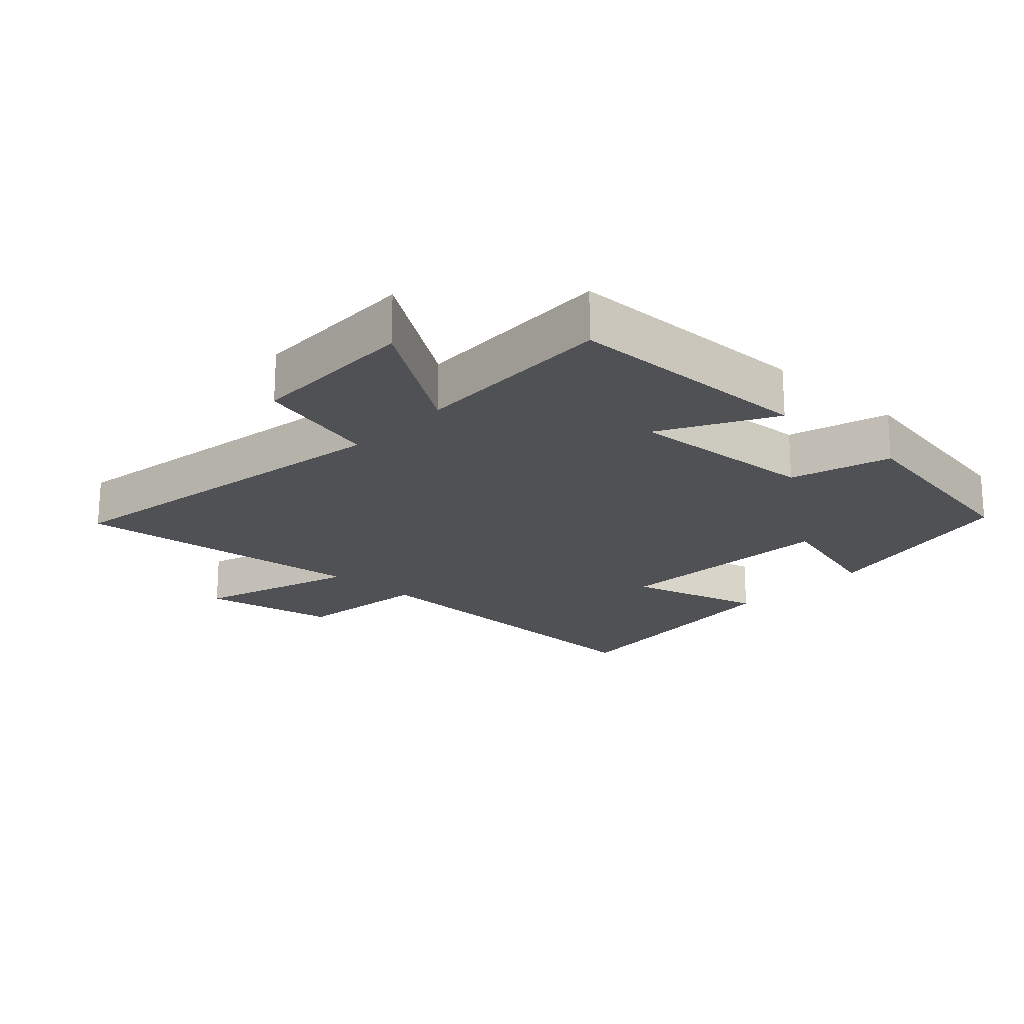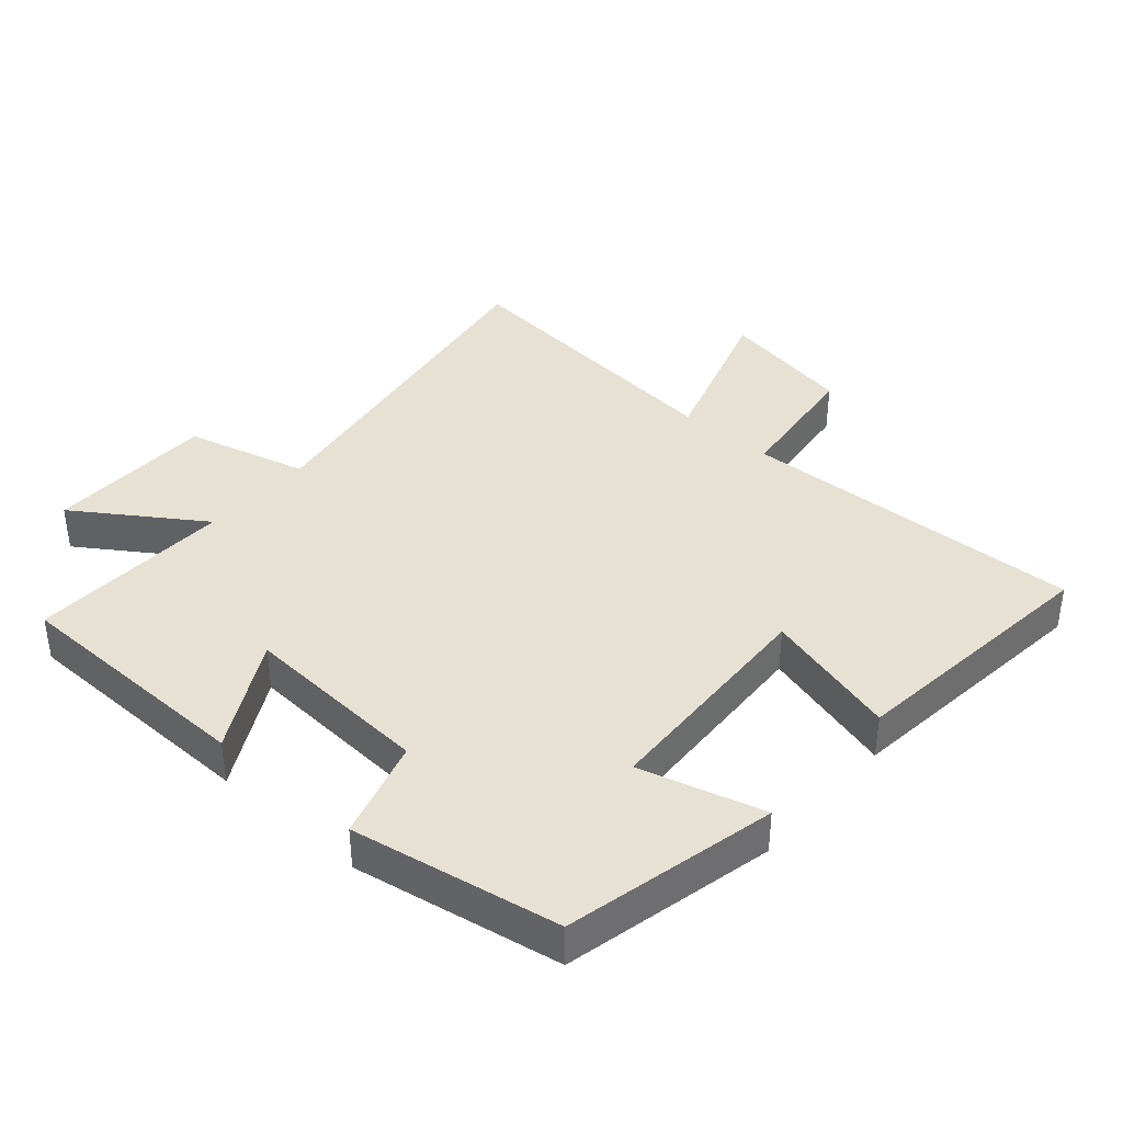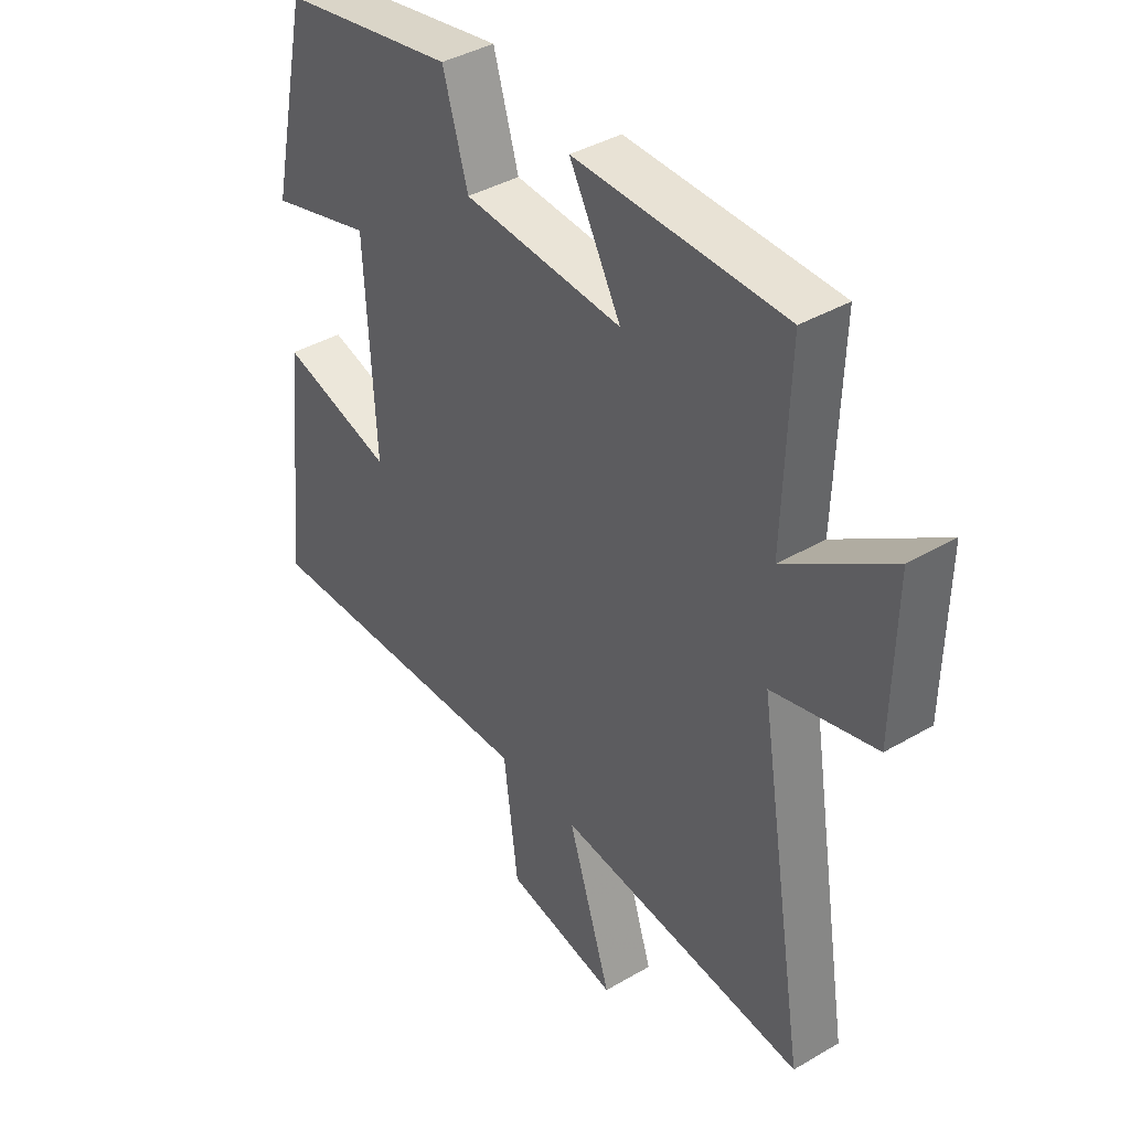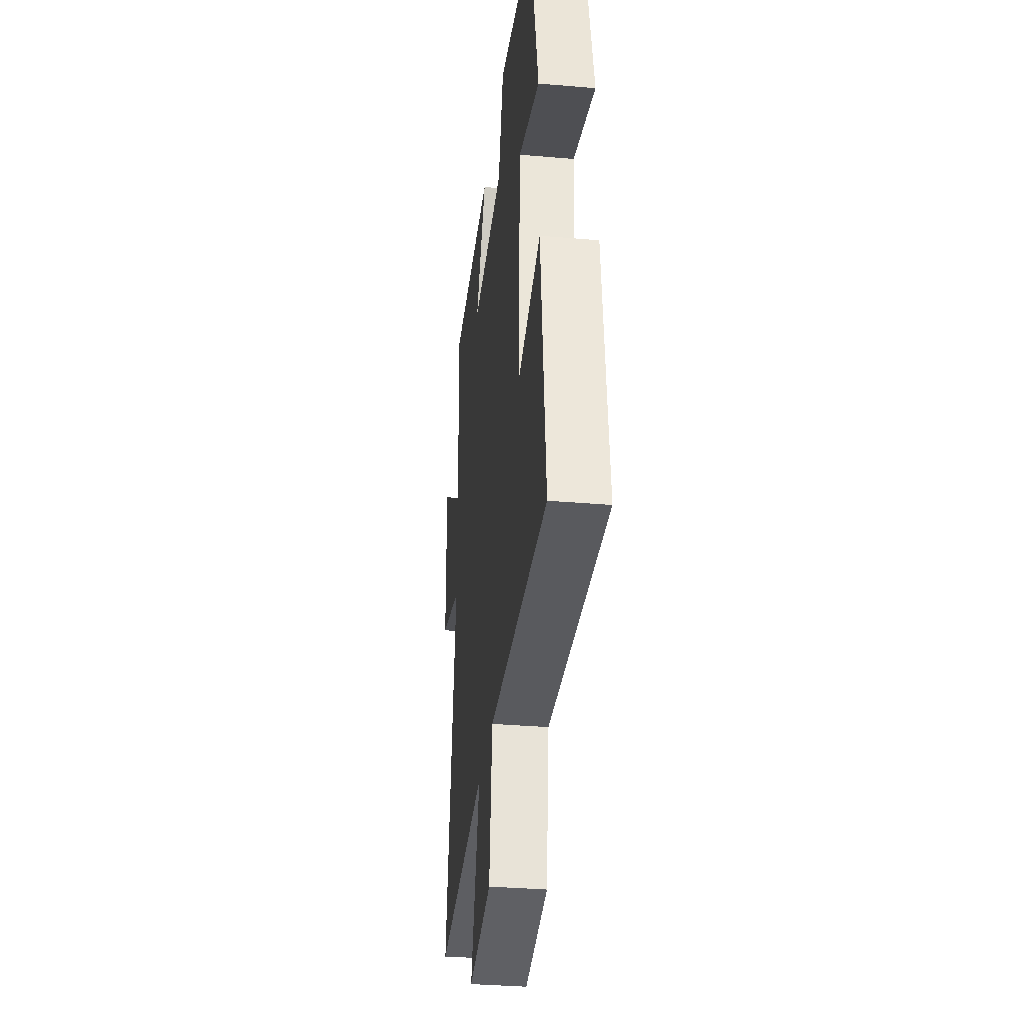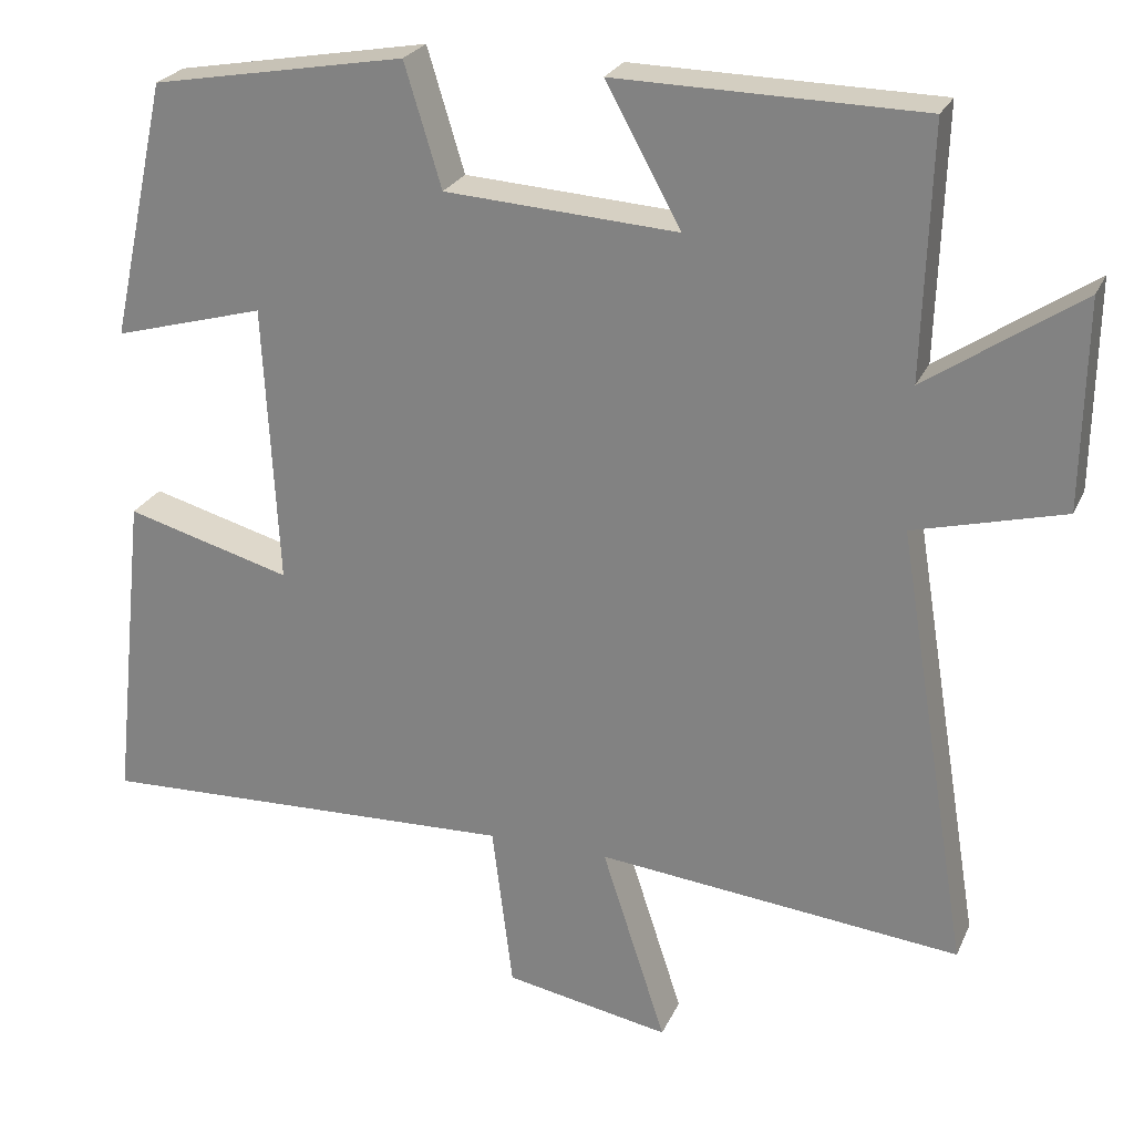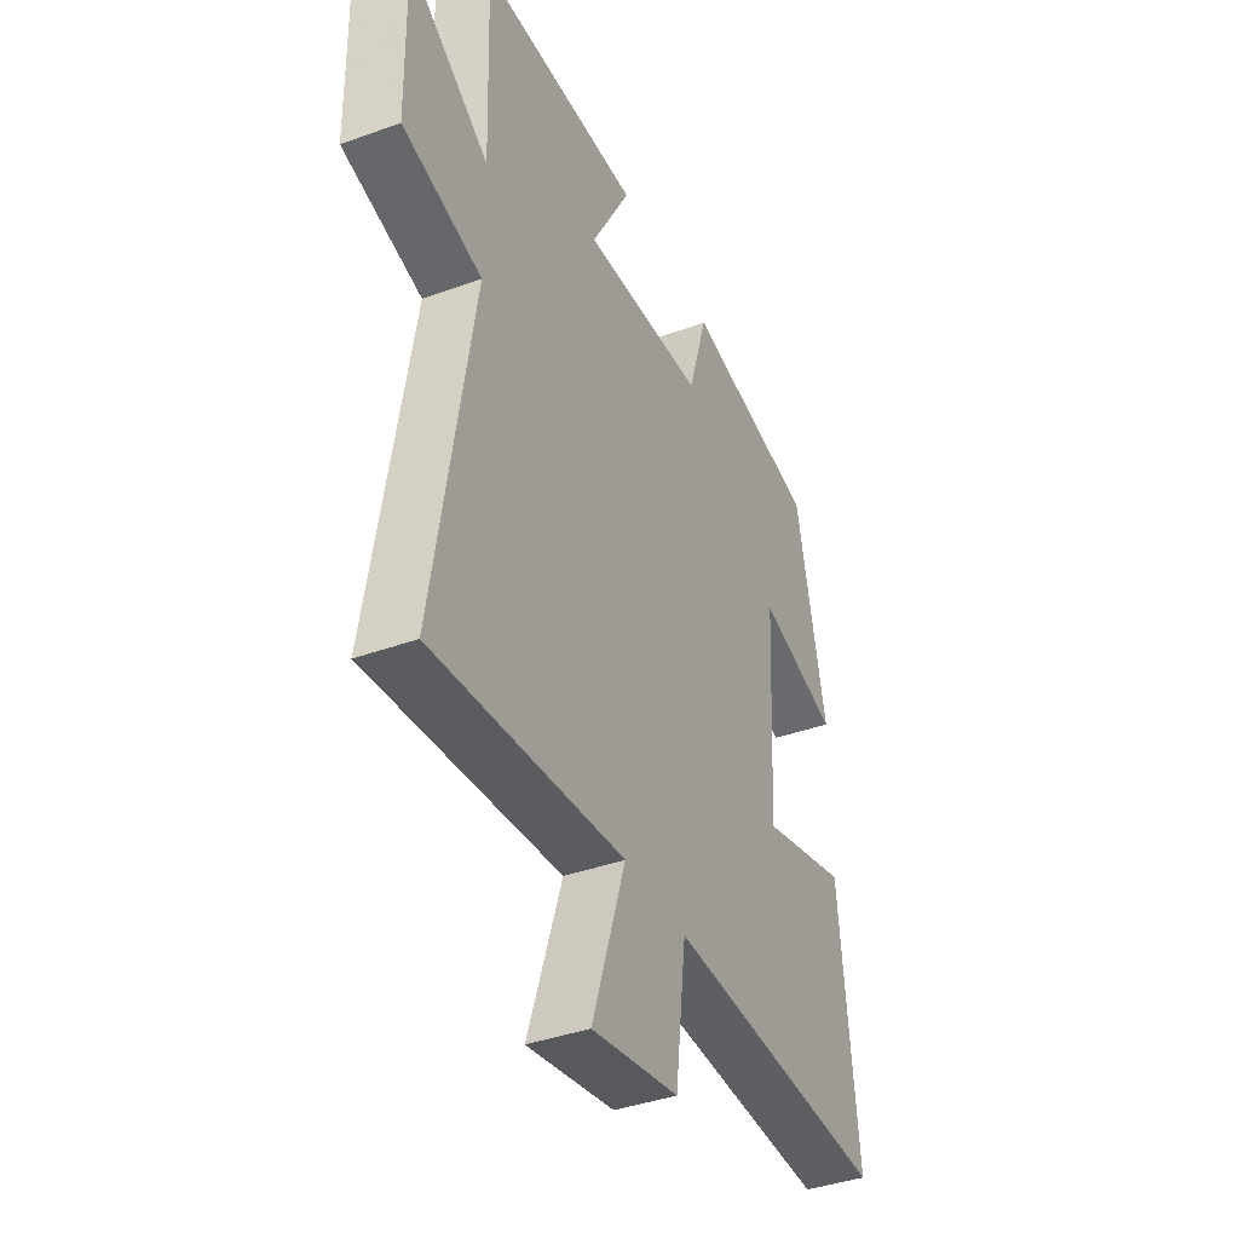
<metadata>
{"format":"obj","ext":"obj","renderer":"f3d","projection":"perspective","resolution":1024,"background":"white","views":[{"elev":-19.9,"azim":-42.9,"up":"+Y"},{"elev":38.7,"azim":41.3,"up":"+Y"},{"elev":39.8,"azim":-125.9,"up":"+Z"},{"elev":-33.7,"azim":83.3,"up":"+Z"},{"elev":24.8,"azim":-160.1,"up":"+Z"},{"elev":-39.5,"azim":-65.7,"up":"+Z"}]}
</metadata>
<code>
v -0.51 0.07 0.494
v -0.13 0.07 0.5
v -0.224 0.07 0.33
v 0.066 0.07 0.348
v 0.112 0.07 0.5
v 0.429 0.07 0.443
v 0.5 0.07 0.12
v 0.311 0.07 0.173
v 0.293 0.07 -0.177
v 0.5 0.07 -0.12
v 0.543 0.07 -0.52
v 0.015 0.07 -0.5
v -0.011 0.07 -0.708
v -0.217 0.07 -0.746
v -0.137 0.07 -0.5
v -0.591 0.07 -0.546
v -0.5 0.07 0.005
v -0.687 0.07 0.054
v -0.691 0.07 0.312
v -0.5 0.07 0.183
v -0.51 0 0.494
v -0.13 0 0.5
v -0.224 0 0.33
v 0.066 0 0.348
v 0.112 0 0.5
v 0.429 0 0.443
v 0.5 0 0.12
v 0.311 0 0.173
v 0.293 0 -0.177
v 0.5 0 -0.12
v 0.543 0 -0.52
v 0.015 0 -0.5
v -0.011 0 -0.708
v -0.217 0 -0.746
v -0.137 0 -0.5
v -0.591 0 -0.546
v -0.5 0 0.005
v -0.687 0 0.054
v -0.691 0 0.312
v -0.5 0 0.183
f 17 18 19 20
f 15 16 17
f 15 17 20
f 12 13 14 15
f 12 15 20 1
f 9 10 11 12
f 8 9 12
f 6 7 8
f 5 6 8
f 4 5 8
f 3 4 8 12
f 1 2 3
f 1 3 12
f 40 39 38 37
f 37 36 35
f 40 37 35
f 35 34 33 32
f 21 40 35 32
f 32 31 30 29
f 32 29 28
f 28 27 26
f 28 26 25
f 28 25 24
f 32 28 24 23
f 23 22 21
f 32 23 21
f 1 21 22 2
f 2 22 23 3
f 3 23 24 4
f 4 24 25 5
f 5 25 26 6
f 6 26 27 7
f 7 27 28 8
f 8 28 29 9
f 9 29 30 10
f 10 30 31 11
f 11 31 32 12
f 12 32 33 13
f 13 33 34 14
f 14 34 35 15
f 15 35 36 16
f 16 36 37 17
f 17 37 38 18
f 18 38 39 19
f 19 39 40 20
f 20 40 21 1

</code>
